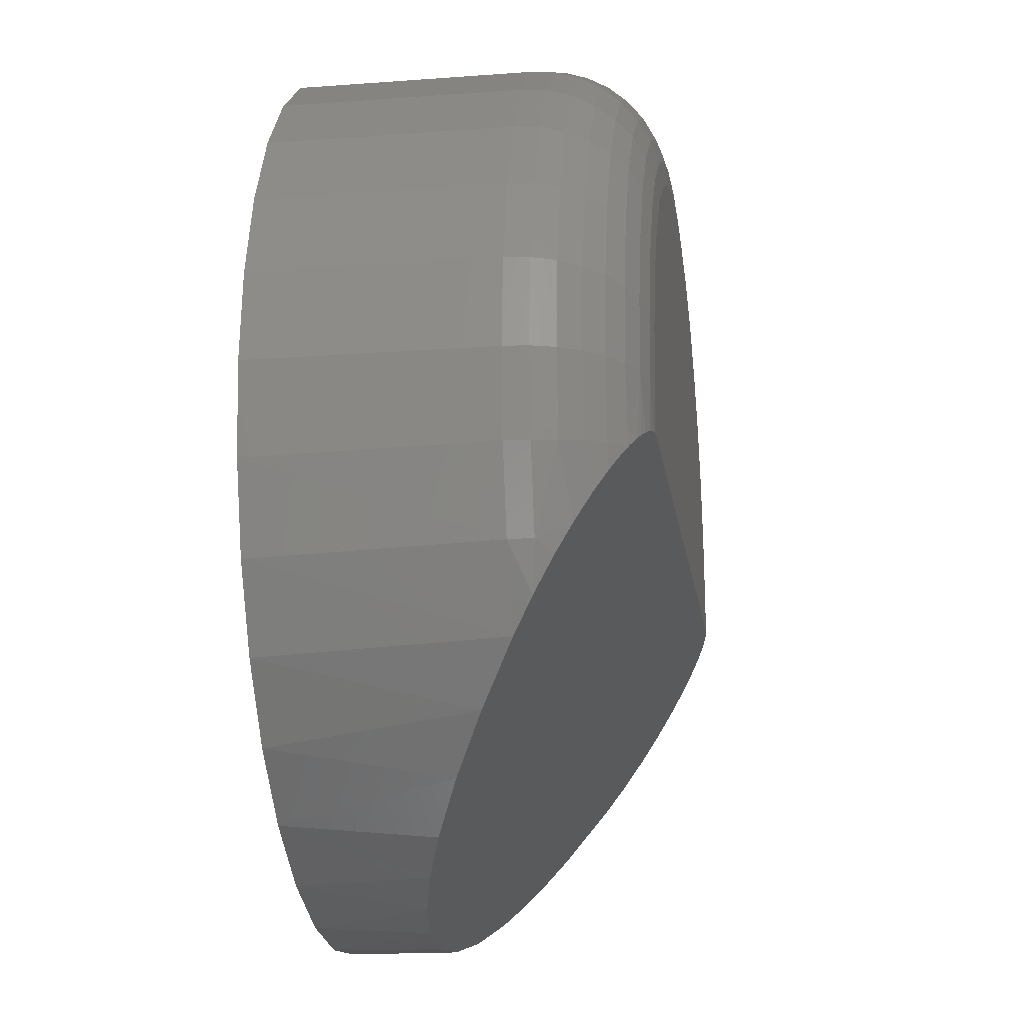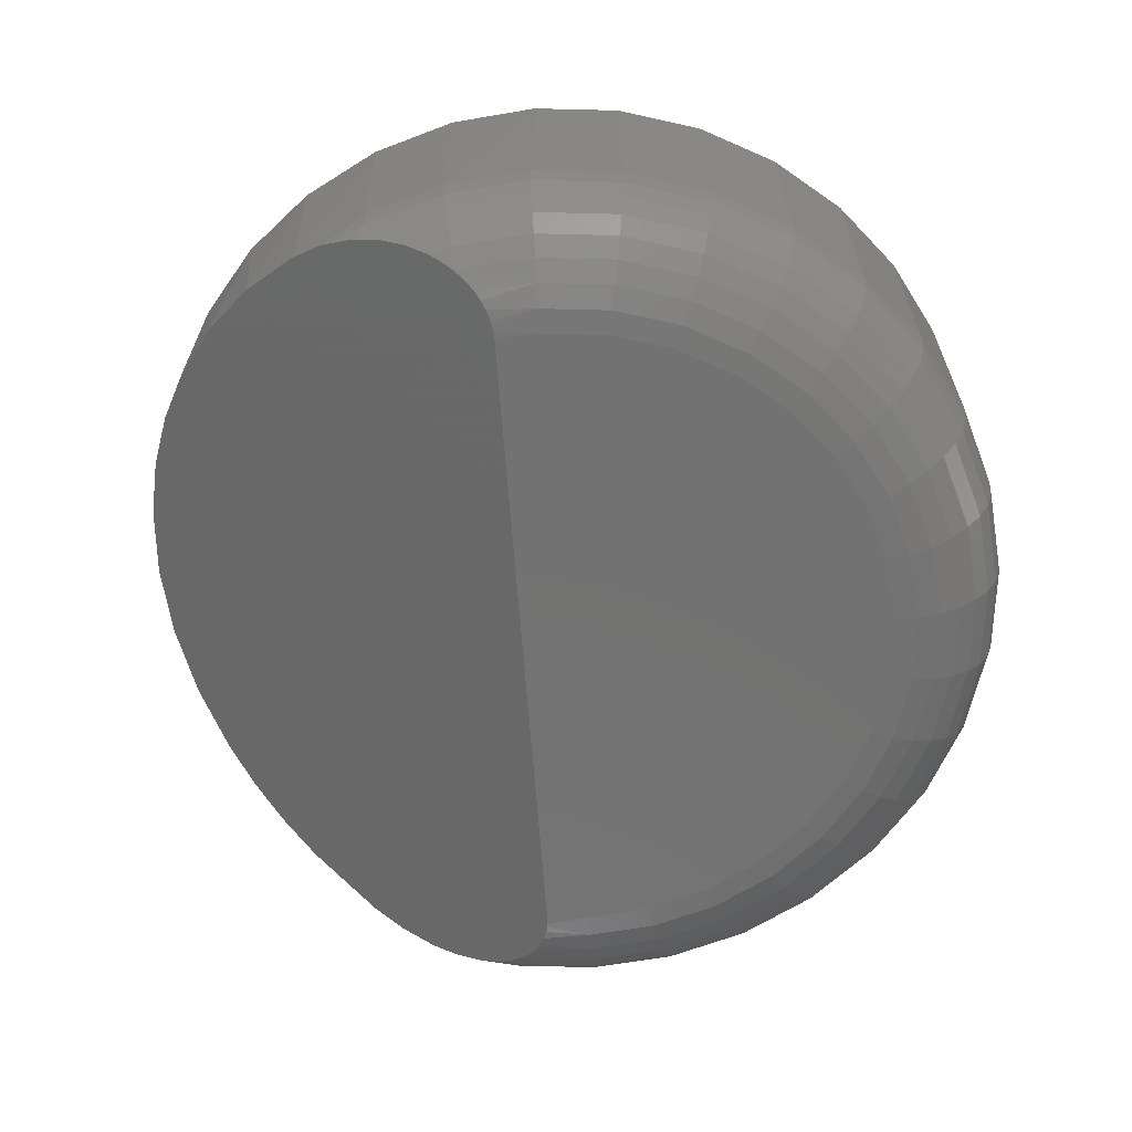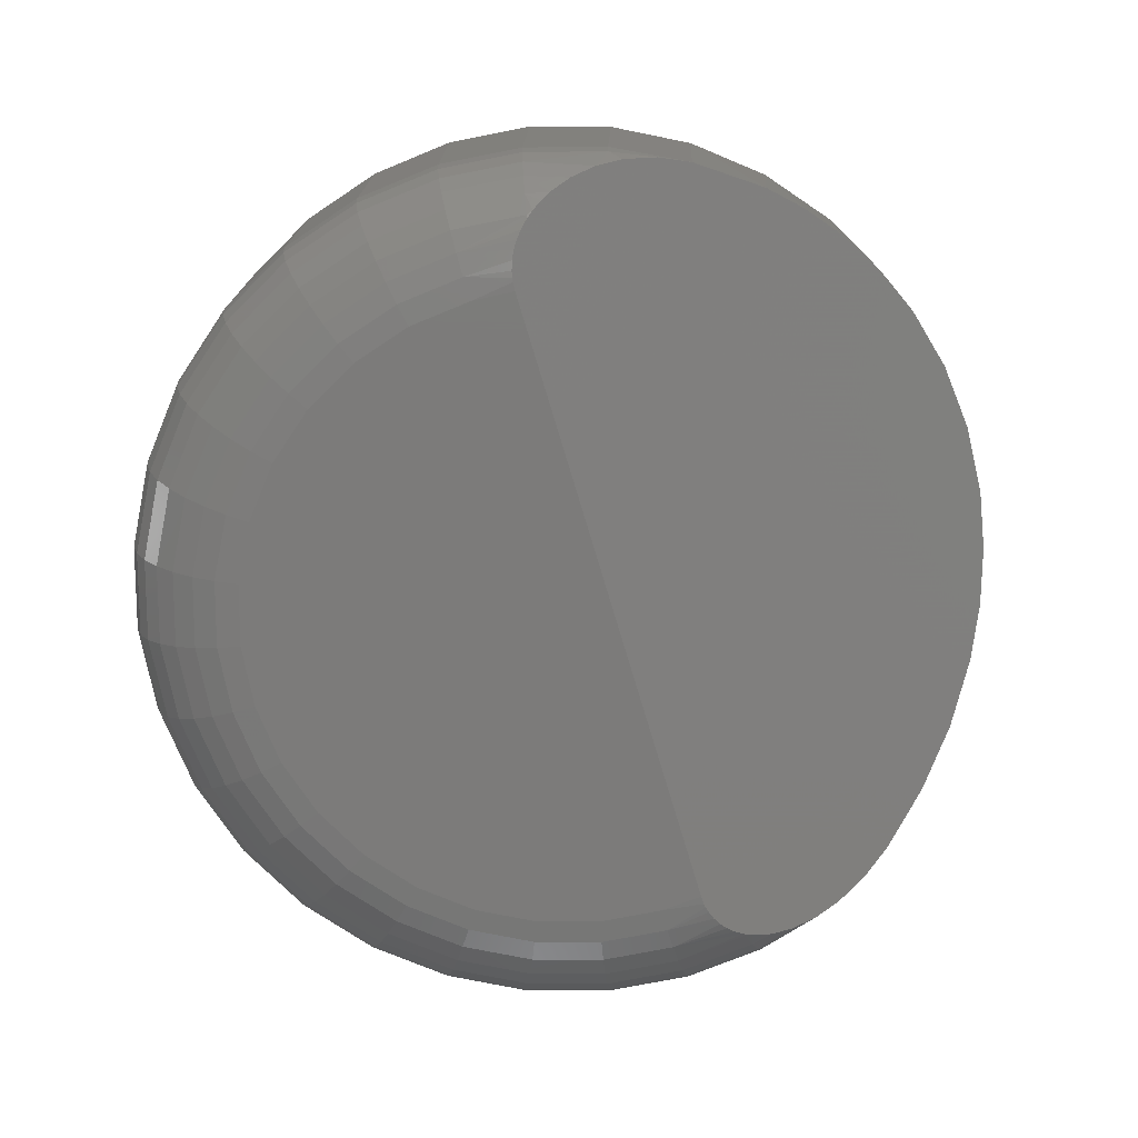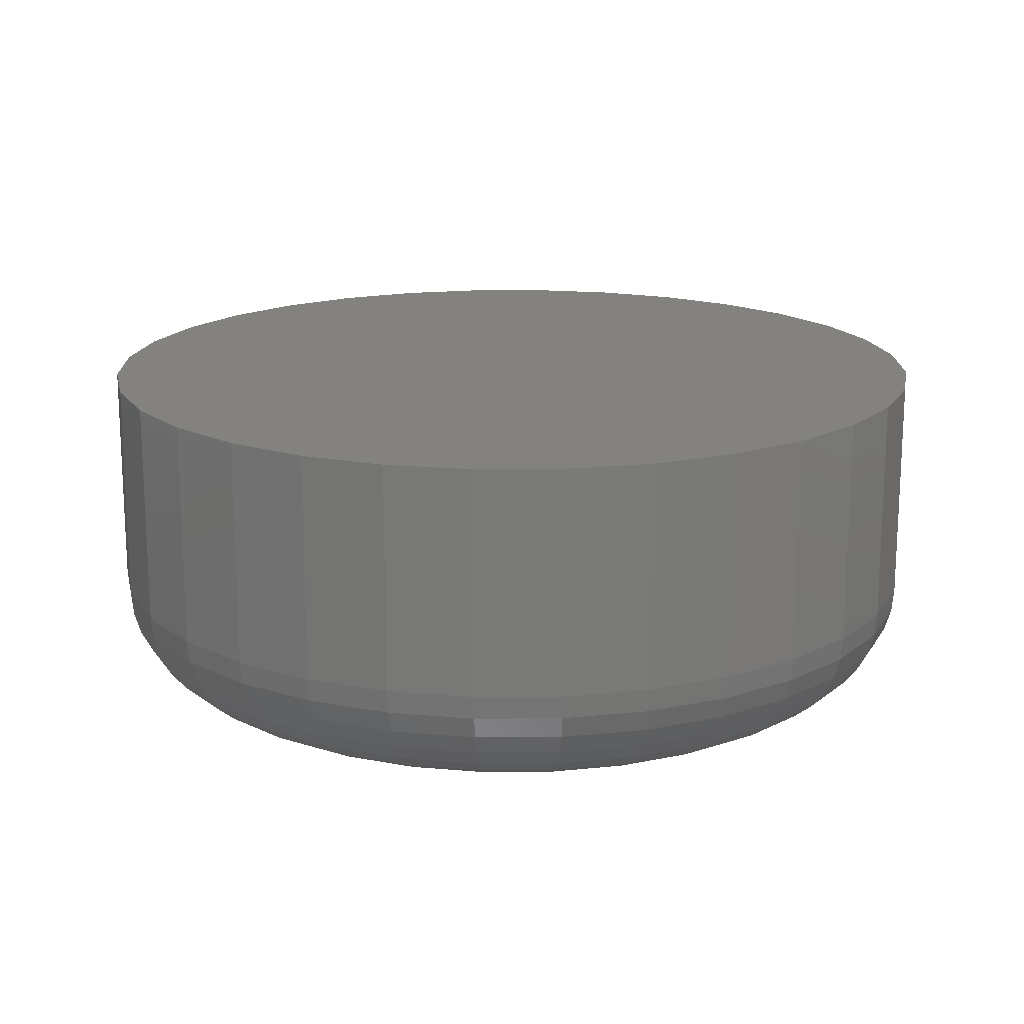
<metadata>
{"format":"stl","ext":"stl","renderer":"f3d","projection":"perspective","resolution":1024,"background":"white","views":[{"elev":-18.5,"azim":-81.8,"up":"+Z"},{"elev":-64.6,"azim":-85.8,"up":"+Y"},{"elev":-74.7,"azim":106.7,"up":"+Y"},{"elev":16.8,"azim":-17.7,"up":"+Y"}]}
</metadata>
<code>
# stl→obj: 248 verts, 492 faces
v -0.564 -0.3844 -0.2479
v -0.5654 -0.4306 -0.1733
v -0.5682 -0.4076 -0.2104
v -0.5569 -0.4497 -0.1425
v -0.5497 -0.3556 -0.2944
v -0.5503 -0.4588 -0.1279
v -0.5422 -0.4673 -0.114
v 0.5554 -0.4673 -0.114
v 0.5628 -0.3556 -0.2944
v 0.5635 -0.4588 -0.1279
v 0.57 -0.4497 -0.1425
v 0.5772 -0.3844 -0.2479
v 0.5786 -0.4306 -0.1733
v 0.5814 -0.4076 -0.2104
v -0.5265 -0.3281 -0.3387
v -0.5233 -0.4813 -0.09154
v -0.5335 -0.4746 -0.1023
v -0.4697 -0.281 -0.4148
v -0.4673 -0.4991 -0.06285
v -0.4762 -0.4978 -0.06487
v -0.4892 -0.4951 -0.0693
v -0.5014 -0.4914 -0.07528
v -0.5128 -0.4867 -0.08278
v 0.4622 -0.5 -0.06132
v -0.449 -0.5 -0.06132
v -0.4004 -0.2388 -0.4829
v -0.3194 -0.2028 -0.5409
v -0.246 -0.1794 -0.5789
v -0.167 -0.1618 -0.6073
v -0.0837 -0.1507 -0.6251
v 0.01879 -0.1468 -0.6315
v 0.1208 -0.1531 -0.6212
v 0.2187 -0.1694 -0.5949
v 0.3097 -0.1947 -0.5541
v 0.3676 -0.2169 -0.5182
v 0.4204 -0.2424 -0.4771
v 0.4687 -0.2713 -0.4305
v 0.4744 -0.4996 -0.06191
v -0.4612 -0.4996 -0.06191
v 0.5396 -0.3281 -0.3387
v 0.5364 -0.4813 -0.09154
v 0.526 -0.4867 -0.08278
v 0.5146 -0.4914 -0.07528
v 0.5024 -0.4951 -0.0693
v 0.4894 -0.4978 -0.06487
v 0.4805 -0.4991 -0.06285
v 0.5466 -0.4746 -0.1023
v 0.626 1.52e-16 -0.1232
v 0.5937 -0.3281 -0.2327
v 0.5901 1.48e-16 -0.2417
v 0.5317 1.416e-16 -0.3509
v 0.4532 1.328e-16 -0.4466
v 0.3575 1.222e-16 -0.5251
v 0.2483 1.101e-16 -0.5835
v 0.1298 9.695e-17 -0.6194
v 0.006579 8.327e-17 -0.6316
v -0.1166 6.959e-17 -0.6194
v -0.2351 5.643e-17 -0.5835
v -0.3443 4.431e-17 -0.5251
v -0.44 3.368e-17 -0.4466
v -0.5186 2.496e-17 -0.3509
v -0.6129 1.449e-17 -0.1232
v -0.5769 1.848e-17 -0.2417
v -0.5806 -0.3281 -0.2327
v 0.6382 1.534e-16 -7.735e-17
v 0.6382 -0.3281 -7.93e-16
v 0.6269 -0.3281 -0.1185
v -0.625 -0.3281 7.734e-17
v -0.625 1.315e-17 7.734e-17
v -0.6138 -0.3281 -0.1185
v -0.4531 -0.5 -2.394e-16
v 0.4663 -0.5 -2.604e-16
v -0.4443 -0.5 0.08968
v 0.4574 -0.5 0.08968
v -0.4181 -0.5 0.1759
v 0.4313 -0.5 0.1759
v -0.3757 -0.5 0.2554
v 0.3888 -0.5 0.2554
v -0.3185 -0.5 0.3251
v 0.3316 -0.5 0.3251
v -0.2488 -0.5 0.3822
v 0.262 -0.5 0.3822
v -0.1693 -0.5 0.4247
v 0.1825 -0.5 0.4247
v -0.0831 -0.5 0.4509
v 0.09626 -0.5 0.4509
v 0.006579 -0.5 0.4597
v -0.5775 -0.3617 -0.2315
v -0.6009 -0.3939 -0.116
v -0.4867 -0.4967 -1.607e-16
v -0.5189 -0.4869 -1.332e-16
v -0.5486 -0.471 -1.338e-16
v -0.5388 -0.471 -0.1041
v -0.5643 -0.4497 -0.109
v -0.5853 -0.4236 -0.113
v -0.6105 -0.3617 -0.1178
v -0.6217 -0.3617 -1.654e-16
v -0.6119 -0.3939 -2.198e-16
v -0.596 -0.4236 -1.077e-16
v -0.5747 -0.4497 -1.068e-16
v 0.5906 -0.3617 -0.2315
v 0.6141 -0.3939 -0.116
v 0.4998 -0.4967 -8.823e-16
v 0.5321 -0.4869 -9.382e-16
v 0.5519 -0.471 -0.1041
v 0.5775 -0.4497 -0.109
v 0.5985 -0.4236 -0.113
v 0.6237 -0.3617 -0.1178
v 0.6349 -0.3617 -1.054e-15
v 0.6251 -0.3939 -1.052e-15
v 0.6092 -0.4236 -9.959e-16
v 0.5878 -0.4497 -9.95e-16
v 0.5618 -0.471 -9.665e-16
v -0.6129 1.449e-17 0.1232
v -0.6129 -0.3281 0.1232
v -0.5769 1.848e-17 0.2417
v -0.5769 -0.3281 0.2417
v -0.5186 2.496e-17 0.3509
v -0.5186 -0.3281 0.3509
v -0.44 3.368e-17 0.4466
v -0.44 -0.3281 0.4466
v -0.3443 4.431e-17 0.5251
v -0.3443 -0.3281 0.5251
v -0.2351 5.643e-17 0.5835
v -0.2351 -0.3281 0.5835
v -0.1166 6.959e-17 0.6194
v -0.1166 -0.3281 0.6194
v 0.006579 8.327e-17 0.6316
v 0.006579 -0.3281 0.6316
v 0.1298 9.695e-17 0.6194
v 0.1298 -0.3281 0.6194
v 0.2483 1.101e-16 0.5835
v 0.2483 -0.3281 0.5835
v 0.3575 1.222e-16 0.5251
v 0.3575 -0.3281 0.5251
v 0.4532 1.328e-16 0.4466
v 0.4532 -0.3281 0.4466
v 0.5317 1.416e-16 0.3509
v 0.5317 -0.3281 0.3509
v 0.5901 1.48e-16 0.2417
v 0.5901 -0.3281 0.2417
v 0.626 1.52e-16 0.1232
v 0.626 -0.3281 0.1232
v -0.4772 -0.4967 0.09623
v -0.5088 -0.4869 0.1025
v -0.5379 -0.471 0.1083
v -0.5635 -0.4497 0.1134
v -0.5845 -0.4236 0.1176
v -0.6 -0.3939 0.1207
v -0.6096 -0.3617 0.1226
v 0.4903 -0.4967 0.09623
v 0.522 -0.4869 0.1025
v 0.5511 -0.471 0.1083
v 0.5766 -0.4497 0.1134
v 0.5976 -0.4236 0.1176
v 0.6132 -0.3939 0.1207
v 0.6228 -0.3617 0.1226
v 0.4623 -0.4967 0.1888
v 0.4921 -0.4869 0.2011
v 0.5195 -0.471 0.2125
v 0.5436 -0.4497 0.2224
v 0.5633 -0.4236 0.2306
v 0.578 -0.3939 0.2367
v 0.587 -0.3617 0.2404
v 0.4167 -0.4967 0.274
v 0.4435 -0.4869 0.2919
v 0.4682 -0.471 0.3084
v 0.4899 -0.4497 0.3229
v 0.5076 -0.4236 0.3348
v 0.5208 -0.3939 0.3436
v 0.529 -0.3617 0.3491
v 0.3553 -0.4967 0.3488
v 0.3781 -0.4869 0.3716
v 0.3992 -0.471 0.3926
v 0.4176 -0.4497 0.411
v 0.4327 -0.4236 0.4261
v 0.4439 -0.3939 0.4373
v 0.4508 -0.3617 0.4443
v 0.2806 -0.4967 0.4101
v 0.2985 -0.4869 0.4369
v 0.315 -0.471 0.4616
v 0.3295 -0.4497 0.4833
v 0.3414 -0.4236 0.5011
v 0.3502 -0.3939 0.5143
v 0.3556 -0.3617 0.5224
v 0.1953 -0.4967 0.4557
v 0.2077 -0.4869 0.4855
v 0.219 -0.471 0.5129
v 0.229 -0.4497 0.537
v 0.2372 -0.4236 0.5567
v 0.2433 -0.3939 0.5714
v 0.247 -0.3617 0.5805
v 0.1028 -0.4967 0.4838
v 0.1091 -0.4869 0.5154
v 0.1149 -0.471 0.5445
v 0.12 -0.4497 0.5701
v 0.1241 -0.4236 0.591
v 0.1272 -0.3939 0.6066
v 0.1291 -0.3617 0.6162
v 0.006579 -0.4967 0.4932
v 0.006579 -0.4869 0.5255
v 0.006579 -0.471 0.5552
v 0.006579 -0.4497 0.5812
v 0.006579 -0.4236 0.6026
v 0.006579 -0.3939 0.6185
v 0.006579 -0.3617 0.6283
v -0.08965 -0.4967 0.4838
v -0.09594 -0.4869 0.5154
v -0.1017 -0.471 0.5445
v -0.1068 -0.4497 0.5701
v -0.111 -0.4236 0.591
v -0.1141 -0.3939 0.6066
v -0.116 -0.3617 0.6162
v -0.1822 -0.4967 0.4557
v -0.1945 -0.4869 0.4855
v -0.2059 -0.471 0.5129
v -0.2159 -0.4497 0.537
v -0.224 -0.4236 0.5567
v -0.2301 -0.3939 0.5714
v -0.2339 -0.3617 0.5805
v -0.2674 -0.4967 0.4101
v -0.2854 -0.4869 0.4369
v -0.3019 -0.471 0.4616
v -0.3163 -0.4497 0.4833
v -0.3282 -0.4236 0.5011
v -0.337 -0.3939 0.5143
v -0.3425 -0.3617 0.5224
v -0.3422 -0.4967 0.3488
v -0.365 -0.4869 0.3716
v -0.386 -0.471 0.3926
v -0.4044 -0.4497 0.411
v -0.4195 -0.4236 0.4261
v -0.4308 -0.3939 0.4373
v -0.4377 -0.3617 0.4443
v -0.4035 -0.4967 0.274
v -0.4303 -0.4869 0.2919
v -0.455 -0.471 0.3084
v -0.4767 -0.4497 0.3229
v -0.4945 -0.4236 0.3348
v -0.5077 -0.3939 0.3436
v -0.5158 -0.3617 0.3491
v -0.4491 -0.4967 0.1888
v -0.4789 -0.4869 0.2011
v -0.5064 -0.471 0.2125
v -0.5304 -0.4497 0.2224
v -0.5502 -0.4236 0.2306
v -0.5648 -0.3939 0.2367
v -0.5739 -0.3617 0.2404
f 1 2 3
f 4 2 1
f 1 5 4
f 4 5 6
f 7 6 5
f 8 9 10
f 11 10 9
f 9 12 11
f 11 12 13
f 13 12 14
f 15 16 17
f 15 17 7
f 15 7 5
f 18 19 20
f 18 20 21
f 18 21 22
f 18 22 23
f 18 23 16
f 18 16 15
f 24 25 26
f 24 26 27
f 24 27 28
f 24 28 29
f 24 29 30
f 24 30 31
f 24 31 32
f 24 32 33
f 24 33 34
f 24 34 35
f 24 35 36
f 24 36 37
f 24 37 38
f 26 25 39
f 26 39 19
f 26 19 18
f 37 40 41
f 37 41 42
f 37 42 43
f 37 43 44
f 37 44 45
f 37 45 46
f 37 46 38
f 40 9 8
f 40 8 47
f 40 47 41
f 48 49 50
f 51 37 52
f 53 35 34
f 53 34 54
f 34 33 54
f 55 54 33
f 33 32 55
f 56 30 57
f 57 30 29
f 57 29 58
f 29 28 58
f 59 26 60
f 26 18 60
f 61 60 18
f 62 63 64
f 15 64 63
f 15 63 61
f 15 61 18
f 40 37 51
f 40 51 50
f 40 50 49
f 65 66 48
f 48 66 67
f 48 67 49
f 35 53 36
f 36 53 52
f 36 52 37
f 55 32 56
f 56 32 31
f 56 31 30
f 58 28 59
f 59 28 27
f 59 27 26
f 68 69 70
f 70 69 62
f 70 62 64
f 25 24 71
f 71 24 72
f 71 72 73
f 73 72 74
f 73 74 75
f 75 74 76
f 75 76 77
f 77 76 78
f 77 78 79
f 79 78 80
f 79 80 81
f 81 80 82
f 81 82 83
f 83 82 84
f 83 84 85
f 85 84 86
f 85 86 87
f 88 1 3
f 88 3 89
f 1 88 5
f 90 20 19
f 22 91 23
f 16 23 91
f 91 17 16
f 17 91 92
f 93 7 17
f 7 93 94
f 6 7 94
f 6 94 4
f 95 89 3
f 88 89 96
f 71 90 19
f 71 19 39
f 71 39 25
f 96 70 88
f 88 70 64
f 88 64 5
f 5 64 15
f 91 22 90
f 90 22 21
f 90 21 20
f 68 70 97
f 97 70 96
f 97 96 98
f 98 96 89
f 98 89 99
f 99 89 95
f 99 95 100
f 100 95 94
f 100 94 92
f 92 94 93
f 92 93 17
f 4 94 2
f 2 94 95
f 2 95 3
f 101 102 14
f 14 12 101
f 45 103 46
f 104 43 42
f 104 42 41
f 104 41 47
f 104 47 105
f 12 9 101
f 8 105 47
f 106 105 8
f 106 8 10
f 107 13 14
f 107 14 102
f 102 101 108
f 72 24 38
f 72 38 46
f 72 46 103
f 43 104 44
f 44 104 103
f 44 103 45
f 67 66 108
f 108 66 109
f 108 109 102
f 102 109 110
f 102 110 107
f 107 110 111
f 107 111 106
f 106 111 112
f 106 112 105
f 105 112 113
f 105 113 104
f 67 108 49
f 49 108 101
f 49 101 40
f 40 101 9
f 13 107 11
f 11 107 106
f 11 106 10
f 69 68 114
f 114 68 115
f 114 115 116
f 116 115 117
f 116 117 118
f 118 117 119
f 118 119 120
f 120 119 121
f 120 121 122
f 122 121 123
f 122 123 124
f 124 123 125
f 124 125 126
f 126 125 127
f 126 127 128
f 128 127 129
f 128 129 130
f 130 129 131
f 130 131 132
f 132 131 133
f 132 133 134
f 134 133 135
f 134 135 136
f 136 135 137
f 136 137 138
f 138 137 139
f 138 139 140
f 140 139 141
f 140 141 142
f 142 141 143
f 142 143 65
f 65 143 66
f 71 73 90
f 90 73 144
f 90 144 91
f 91 144 145
f 91 145 92
f 92 145 146
f 92 146 100
f 100 146 147
f 100 147 99
f 99 147 148
f 99 148 98
f 98 148 149
f 98 149 97
f 97 149 150
f 97 150 68
f 68 150 115
f 74 72 151
f 151 72 103
f 151 103 152
f 152 103 104
f 152 104 153
f 153 104 113
f 153 113 154
f 154 113 112
f 154 112 155
f 155 112 111
f 155 111 156
f 156 111 110
f 156 110 157
f 157 110 109
f 157 109 143
f 143 109 66
f 76 74 158
f 158 74 151
f 158 151 159
f 159 151 152
f 159 152 160
f 160 152 153
f 160 153 161
f 161 153 154
f 161 154 162
f 162 154 155
f 162 155 163
f 163 155 156
f 163 156 164
f 164 156 157
f 164 157 141
f 141 157 143
f 78 76 165
f 165 76 158
f 165 158 166
f 166 158 159
f 166 159 167
f 167 159 160
f 167 160 168
f 168 160 161
f 168 161 169
f 169 161 162
f 169 162 170
f 170 162 163
f 170 163 171
f 171 163 164
f 171 164 139
f 139 164 141
f 80 78 172
f 172 78 165
f 172 165 173
f 173 165 166
f 173 166 174
f 174 166 167
f 174 167 175
f 175 167 168
f 175 168 176
f 176 168 169
f 176 169 177
f 177 169 170
f 177 170 178
f 178 170 171
f 178 171 137
f 137 171 139
f 82 80 179
f 179 80 172
f 179 172 180
f 180 172 173
f 180 173 181
f 181 173 174
f 181 174 182
f 182 174 175
f 182 175 183
f 183 175 176
f 183 176 184
f 184 176 177
f 184 177 185
f 185 177 178
f 185 178 135
f 135 178 137
f 84 82 186
f 186 82 179
f 186 179 187
f 187 179 180
f 187 180 188
f 188 180 181
f 188 181 189
f 189 181 182
f 189 182 190
f 190 182 183
f 190 183 191
f 191 183 184
f 191 184 192
f 192 184 185
f 192 185 133
f 133 185 135
f 86 84 193
f 193 84 186
f 193 186 194
f 194 186 187
f 194 187 195
f 195 187 188
f 195 188 196
f 196 188 189
f 196 189 197
f 197 189 190
f 197 190 198
f 198 190 191
f 198 191 199
f 199 191 192
f 199 192 131
f 131 192 133
f 87 86 200
f 200 86 193
f 200 193 201
f 201 193 194
f 201 194 202
f 202 194 195
f 202 195 203
f 203 195 196
f 203 196 204
f 204 196 197
f 204 197 205
f 205 197 198
f 205 198 206
f 206 198 199
f 206 199 129
f 129 199 131
f 85 87 207
f 207 87 200
f 207 200 208
f 208 200 201
f 208 201 209
f 209 201 202
f 209 202 210
f 210 202 203
f 210 203 211
f 211 203 204
f 211 204 212
f 212 204 205
f 212 205 213
f 213 205 206
f 213 206 127
f 127 206 129
f 83 85 214
f 214 85 207
f 214 207 215
f 215 207 208
f 215 208 216
f 216 208 209
f 216 209 217
f 217 209 210
f 217 210 218
f 218 210 211
f 218 211 219
f 219 211 212
f 219 212 220
f 220 212 213
f 220 213 125
f 125 213 127
f 81 83 221
f 221 83 214
f 221 214 222
f 222 214 215
f 222 215 223
f 223 215 216
f 223 216 224
f 224 216 217
f 224 217 225
f 225 217 218
f 225 218 226
f 226 218 219
f 226 219 227
f 227 219 220
f 227 220 123
f 123 220 125
f 79 81 228
f 228 81 221
f 228 221 229
f 229 221 222
f 229 222 230
f 230 222 223
f 230 223 231
f 231 223 224
f 231 224 232
f 232 224 225
f 232 225 233
f 233 225 226
f 233 226 234
f 234 226 227
f 234 227 121
f 121 227 123
f 77 79 235
f 235 79 228
f 235 228 236
f 236 228 229
f 236 229 237
f 237 229 230
f 237 230 238
f 238 230 231
f 238 231 239
f 239 231 232
f 239 232 240
f 240 232 233
f 240 233 241
f 241 233 234
f 241 234 119
f 119 234 121
f 75 77 242
f 242 77 235
f 242 235 243
f 243 235 236
f 243 236 244
f 244 236 237
f 244 237 245
f 245 237 238
f 245 238 246
f 246 238 239
f 246 239 247
f 247 239 240
f 247 240 248
f 248 240 241
f 248 241 117
f 117 241 119
f 73 75 144
f 144 75 242
f 144 242 145
f 145 242 243
f 145 243 146
f 146 243 244
f 146 244 147
f 147 244 245
f 147 245 148
f 148 245 246
f 148 246 149
f 149 246 247
f 149 247 150
f 150 247 248
f 150 248 115
f 115 248 117
f 128 130 126
f 56 57 55
f 55 57 58
f 55 58 54
f 54 58 59
f 54 59 53
f 53 59 60
f 53 60 52
f 52 60 61
f 52 61 51
f 51 61 63
f 51 63 50
f 50 63 62
f 50 62 48
f 48 62 69
f 48 69 65
f 65 69 114
f 65 114 142
f 142 114 116
f 142 116 140
f 140 116 118
f 140 118 138
f 138 118 120
f 138 120 136
f 136 120 122
f 136 122 134
f 134 122 124
f 134 124 132
f 132 124 126
f 132 126 130

</code>
